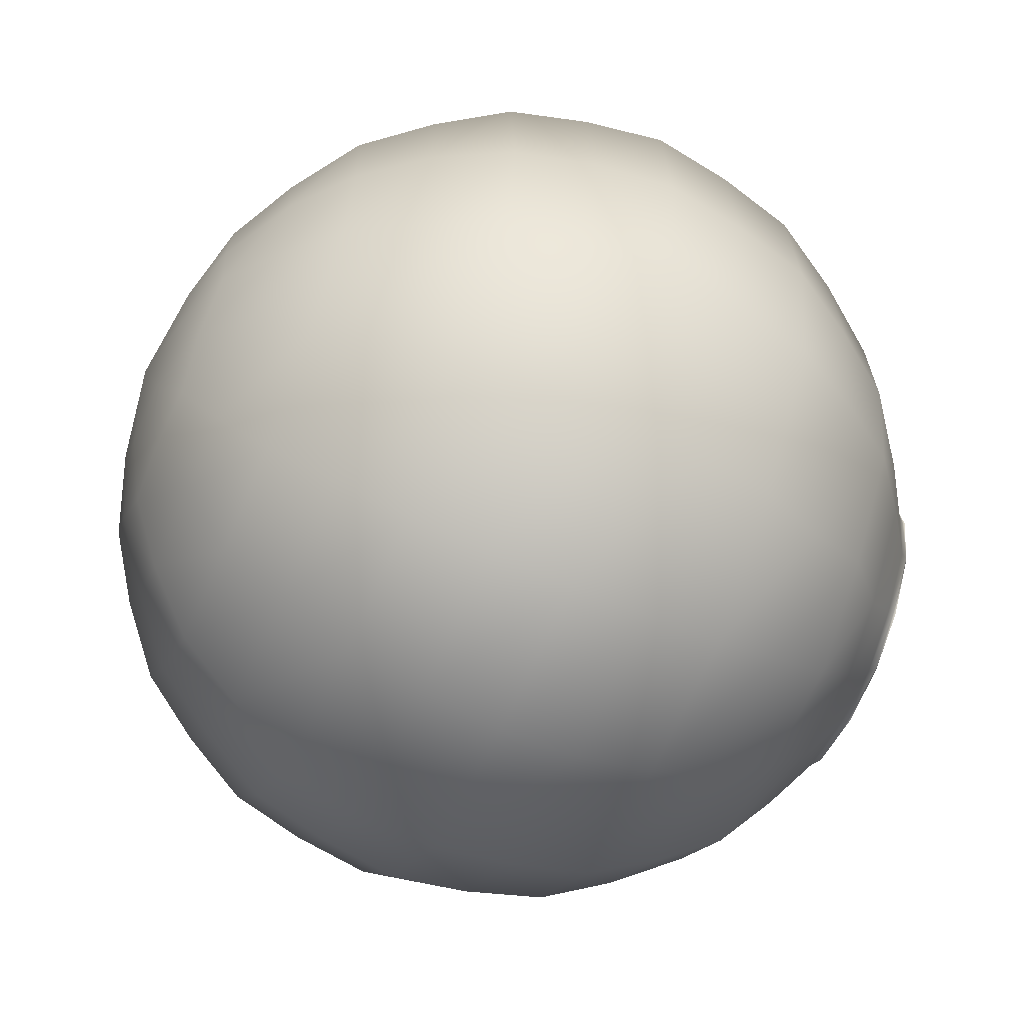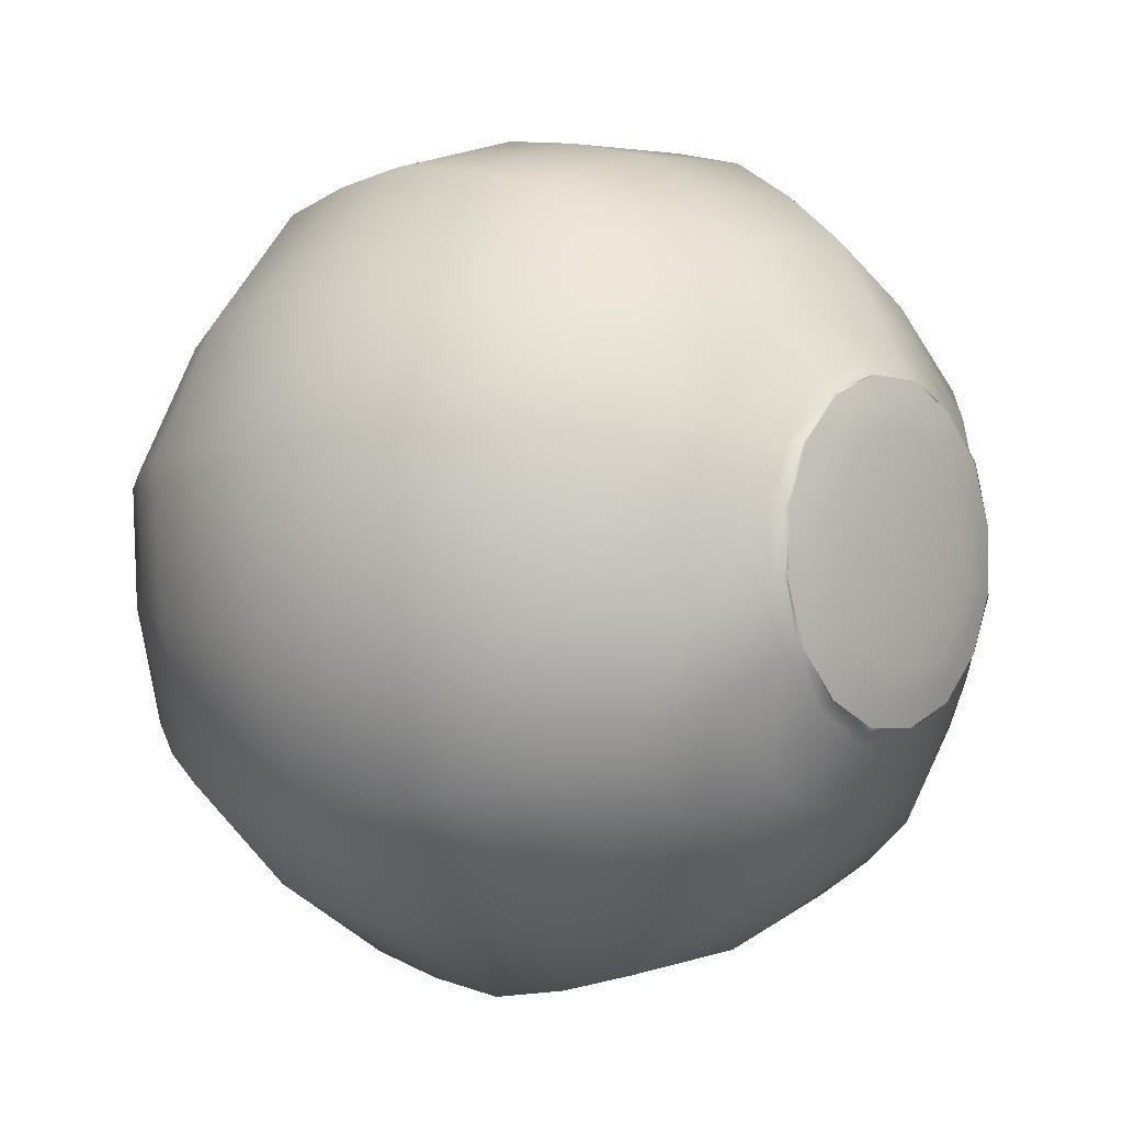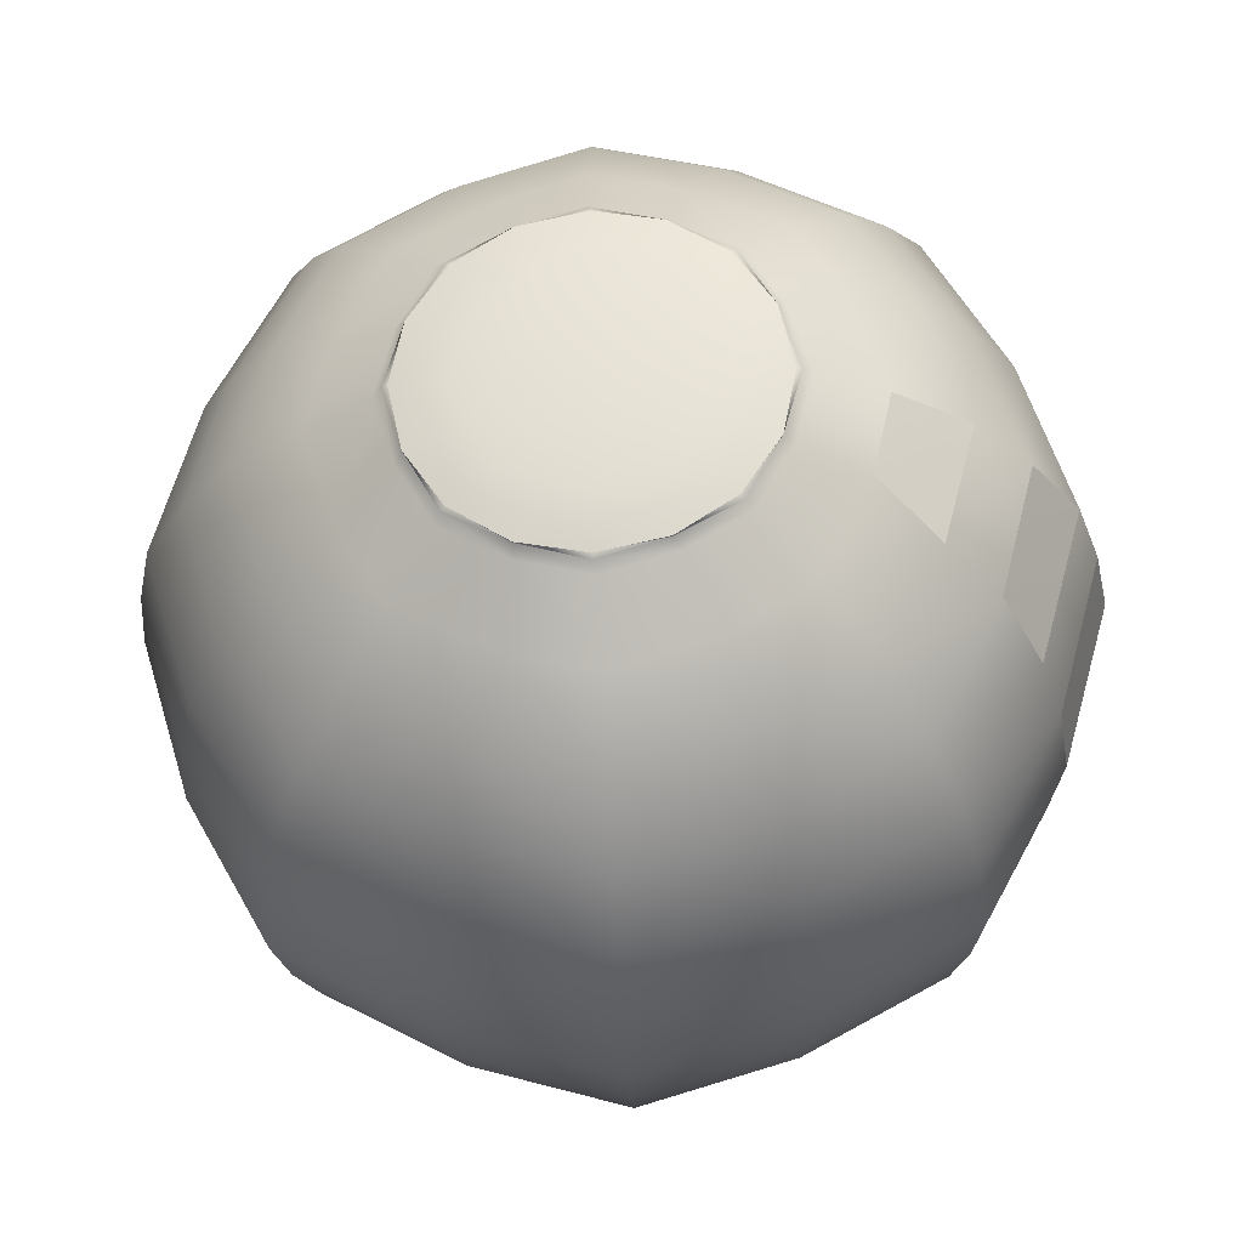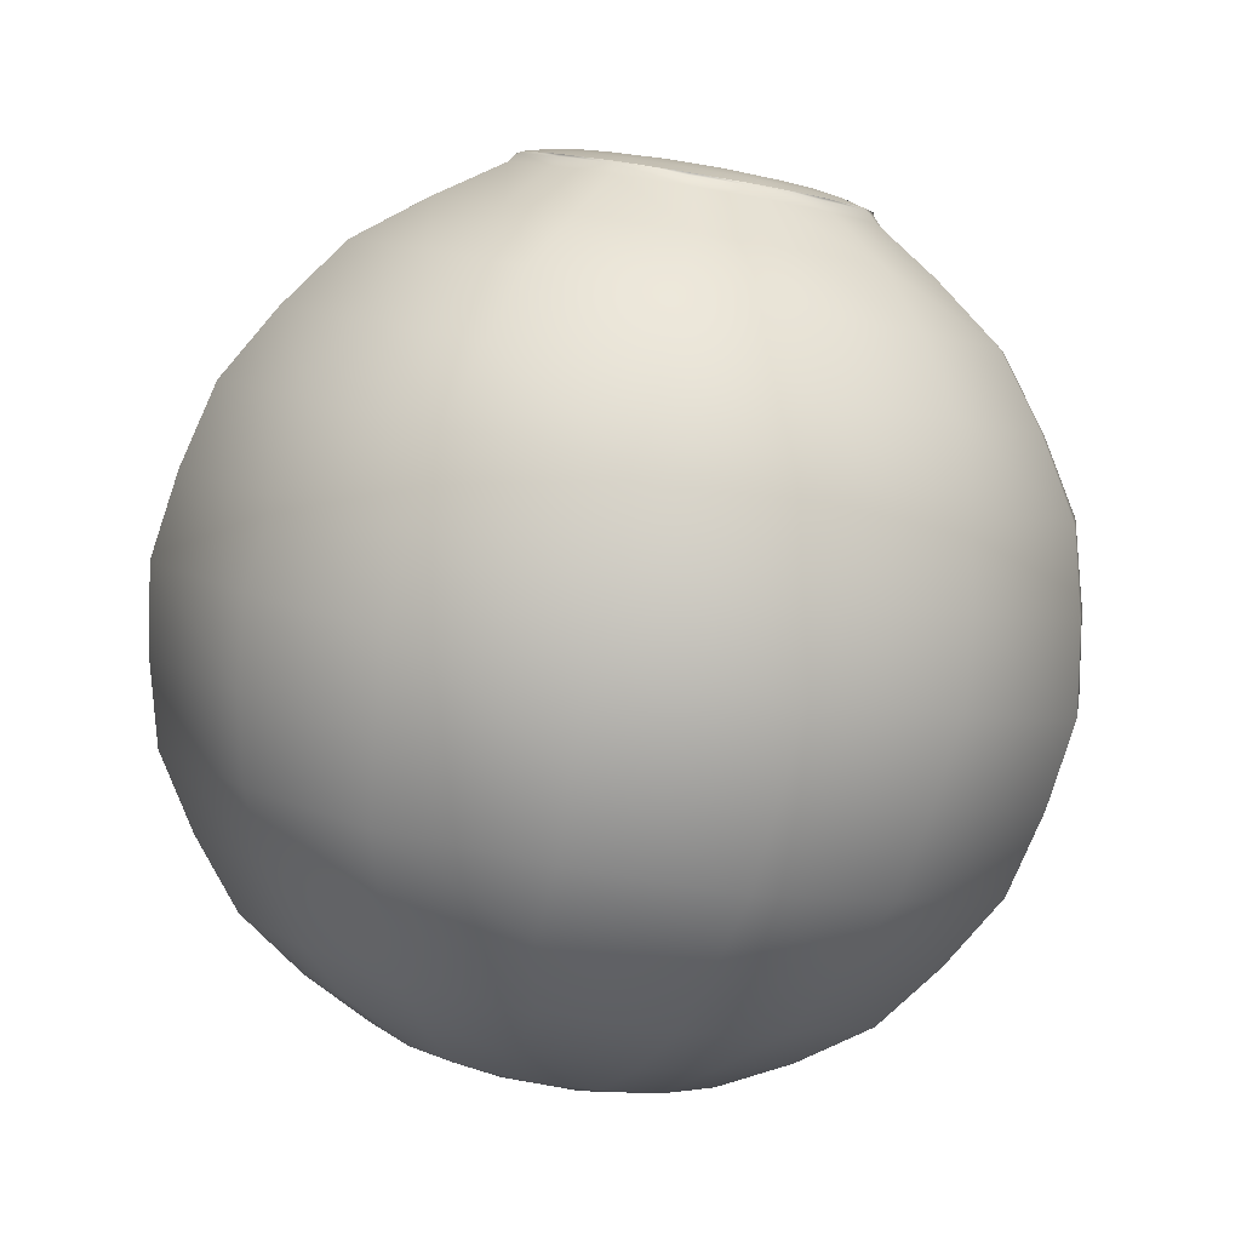
<metadata>
{"format":"obj","ext":"obj","renderer":"f3d","projection":"perspective","resolution":1024,"background":"white","views":[{"elev":-35.2,"azim":-111.1,"up":"+Y"},{"elev":-18.1,"azim":-50.2,"up":"+Y"},{"elev":-39.9,"azim":3.5,"up":"+Y"},{"elev":0.7,"azim":-65.0,"up":"+Z"}]}
</metadata>
<code>
g default
v -0.2722 1.689 0.6123
v -0.2487 1.736 0.621
v -0.3181 1.743 0.6078
v -0.2316 1.645 0.6408
v -0.1934 1.731 0.6567
v -0.2038 1.609 0.6908
v -0.1551 1.722 0.7118
v -0.1934 1.589 0.754
v -0.1417 1.712 0.7767
v -0.2019 1.587 0.8206
v -0.1551 1.701 0.8416
v -0.2282 1.604 0.8805
v -0.1934 1.692 0.8967
v -0.2665 1.634 0.9232
v -0.2466 1.684 0.9325
v -0.252 1.682 0.9368
v -0.2838 1.651 0.9353
v -0.272 1.683 0.9413
v -0.2713 1.636 0.9283
v -0.3226 1.672 0.6092
v -0.3205 1.611 0.6344
v -0.3194 1.563 0.6823
v -0.3181 1.538 0.7446
v -0.3168 1.539 0.8117
v -0.3157 1.567 0.8735
v -0.3167 1.612 0.9192
v -0.3157 1.636 0.9325
v -0.3181 1.617 0.9247
v -0.3703 1.695 0.6134
v -0.408 1.649 0.6414
v -0.4343 1.611 0.6912
v -0.4429 1.589 0.754
v -0.4325 1.585 0.8202
v -0.4046 1.601 0.8799
v -0.3677 1.632 0.9228
v -0.349 1.647 0.9346
v -0.3649 1.636 0.9283
v -0.3875 1.745 0.6226
v -0.4429 1.736 0.6576
v -0.4811 1.725 0.7122
v -0.4945 1.712 0.7767
v -0.4811 1.698 0.8412
v -0.4429 1.687 0.8958
v -0.3896 1.681 0.932
v -0.3642 1.679 0.9404
v -0.3842 1.682 0.9368
v -0.3641 1.792 0.6313
v -0.4046 1.822 0.6735
v -0.4325 1.838 0.7332
v -0.4429 1.834 0.7994
v -0.4343 1.812 0.8622
v -0.408 1.774 0.912
v -0.3697 1.731 0.9412
v -0.3524 1.711 0.9465
v -0.3649 1.728 0.9453
v -0.3137 1.809 0.6345
v -0.3157 1.856 0.6799
v -0.3168 1.884 0.7417
v -0.3181 1.885 0.8089
v -0.3194 1.86 0.8711
v -0.3205 1.812 0.919
v -0.3195 1.753 0.9452
v -0.3205 1.726 0.9493
v -0.3181 1.747 0.9488
v -0.2659 1.785 0.6302
v -0.2282 1.819 0.6729
v -0.2019 1.836 0.7328
v -0.1934 1.834 0.7994
v -0.2038 1.814 0.8626
v -0.2316 1.778 0.9126
v -0.2685 1.733 0.9416
v -0.2872 1.715 0.9471
v -0.2713 1.728 0.9453
v -0.2713 1.636 0.9283
v -0.252 1.682 0.9368
v -0.3181 1.617 0.9247
v -0.3649 1.636 0.9283
v -0.3842 1.682 0.9368
v -0.3649 1.728 0.9453
v -0.3181 1.747 0.9488
v -0.2713 1.728 0.9453
v -0.3181 1.681 0.9434
v -0.2996 1.699 0.9457
v -0.318 1.706 0.9471
v -0.3364 1.699 0.9457
v -0.3441 1.681 0.9424
v -0.3366 1.663 0.939
v -0.3182 1.655 0.9376
v -0.2998 1.663 0.939
v -0.2921 1.681 0.9423
v -0.2572 1.707 0.9414
v -0.2573 1.707 0.9404
v -0.2699 1.729 0.9446
v -0.2929 1.742 0.9479
v -0.2927 1.742 0.9469
v -0.318 1.749 0.9483
v -0.3433 1.742 0.9479
v -0.3431 1.742 0.9469
v -0.3662 1.729 0.9447
v -0.379 1.707 0.9414
v -0.3788 1.707 0.9404
v -0.3862 1.682 0.9359
v -0.379 1.657 0.9322
v -0.3789 1.657 0.9313
v -0.3664 1.635 0.9271
v -0.3433 1.622 0.9257
v -0.3435 1.622 0.9248
v -0.3182 1.615 0.9234
v -0.2929 1.622 0.9257
v -0.2931 1.622 0.9247
v -0.27 1.635 0.9271
v -0.25 1.682 0.9358
v -0.2572 1.657 0.9322
v -0.2574 1.657 0.9312
v -0.2572 1.707 0.9414
v -0.2787 1.699 0.9444
v -0.2678 1.705 0.9434
v -0.2545 1.71 0.9373
v -0.2346 1.728 0.9242
v -0.2079 1.737 0.9051
v -0.1904 1.752 0.8806
v -0.1734 1.76 0.8526
v -0.1658 1.769 0.8213
v -0.1609 1.776 0.7886
v -0.1644 1.778 0.7552
v -0.1723 1.781 0.7227
v -0.1864 1.777 0.6924
v -0.2059 1.777 0.6651
v -0.2285 1.766 0.6423
v -0.2569 1.762 0.6243
v -0.2781 1.722 0.9466
v -0.2929 1.742 0.9479
v -0.3031 1.721 0.9485
v -0.2995 1.733 0.9486
v -0.2516 1.755 0.9291
v -0.2929 1.746 0.944
v -0.2897 1.774 0.9326
v -0.2167 1.797 0.8889
v -0.2744 1.8 0.9167
v -0.2692 1.824 0.8939
v -0.1974 1.825 0.8316
v -0.2592 1.843 0.868
v -0.2564 1.857 0.8374
v -0.1964 1.836 0.766
v -0.253 1.866 0.8054
v -0.253 1.867 0.7717
v -0.214 1.829 0.702
v -0.2566 1.866 0.7384
v -0.2595 1.854 0.7068
v -0.2476 1.803 0.6493
v -0.2697 1.842 0.6772
v -0.2751 1.82 0.6523
v -0.2916 1.768 0.6179
v -0.2903 1.798 0.631
v -0.3191 1.738 0.9495
v -0.3433 1.742 0.9479
v -0.3363 1.72 0.9483
v -0.342 1.731 0.9482
v -0.321 1.781 0.9339
v -0.3462 1.745 0.9438
v -0.3614 1.768 0.9315
v -0.32 1.837 0.8964
v -0.3665 1.798 0.9164
v -0.3767 1.82 0.8932
v -0.3188 1.874 0.8407
v -0.3796 1.842 0.8678
v -0.3832 1.855 0.8372
v -0.3174 1.886 0.7752
v -0.3832 1.866 0.8054
v -0.3798 1.869 0.772
v -0.3162 1.872 0.71
v -0.377 1.867 0.7386
v -0.367 1.858 0.7075
v -0.3154 1.833 0.6548
v -0.3618 1.844 0.6776
v -0.3468 1.825 0.6534
v -0.3184 1.779 0.6199
v -0.34 1.801 0.6315
v -0.3595 1.721 0.9463
v -0.379 1.707 0.9414
v -0.3589 1.696 0.9438
v -0.3706 1.7 0.9424
v -0.3887 1.751 0.9284
v -0.3829 1.707 0.9368
v -0.4077 1.714 0.9215
v -0.4222 1.794 0.8884
v -0.4303 1.732 0.9042
v -0.4498 1.742 0.8788
v -0.4398 1.824 0.8314
v -0.4639 1.757 0.8521
v -0.4718 1.766 0.8207
v -0.4388 1.837 0.7662
v -0.4754 1.776 0.7886
v -0.4704 1.782 0.7558
v -0.4195 1.831 0.7025
v -0.4629 1.784 0.7232
v -0.4458 1.786 0.6942
v -0.3848 1.807 0.65
v -0.4283 1.781 0.6659
v -0.4018 1.78 0.6449
v -0.345 1.768 0.6179
v -0.3768 1.768 0.6254
v -0.3757 1.68 0.9388
v -0.379 1.657 0.9322
v -0.3575 1.663 0.9378
v -0.3684 1.658 0.9346
v -0.4151 1.683 0.9157
v -0.3818 1.655 0.9271
v -0.4016 1.643 0.9084
v -0.4634 1.692 0.8695
v -0.4283 1.642 0.8875
v -0.4458 1.637 0.8592
v -0.4895 1.705 0.8093
v -0.4629 1.639 0.8302
v -0.4704 1.641 0.7976
v -0.4895 1.718 0.7441
v -0.4754 1.647 0.7648
v -0.4718 1.657 0.7327
v -0.4634 1.731 0.6839
v -0.4639 1.666 0.7013
v -0.4498 1.681 0.6746
v -0.4151 1.74 0.6376
v -0.4303 1.691 0.6492
v -0.4077 1.709 0.6318
v -0.3558 1.742 0.613
v -0.3793 1.719 0.6163
v -0.3581 1.641 0.9315
v -0.3433 1.622 0.9257
v -0.3331 1.641 0.9336
v -0.3367 1.63 0.9294
v -0.3846 1.616 0.9034
v -0.3433 1.619 0.9204
v -0.3466 1.598 0.9
v -0.4195 1.592 0.8509
v -0.3618 1.579 0.8758
v -0.367 1.565 0.8459
v -0.4388 1.586 0.7873
v -0.377 1.556 0.8148
v -0.3798 1.554 0.7814
v -0.4398 1.599 0.722
v -0.3832 1.557 0.748
v -0.3832 1.568 0.7162
v -0.4222 1.629 0.665
v -0.3796 1.581 0.6856
v -0.3767 1.603 0.6602
v -0.3887 1.672 0.625
v -0.3665 1.625 0.637
v -0.3611 1.655 0.6218
v -0.3446 1.715 0.6081
v -0.3459 1.683 0.6096
v -0.3171 1.625 0.9285
v -0.2929 1.622 0.9257
v -0.2999 1.642 0.9339
v -0.2942 1.632 0.9298
v -0.3152 1.59 0.8986
v -0.2901 1.62 0.9206
v -0.2748 1.604 0.9011
v -0.3162 1.551 0.8434
v -0.2697 1.581 0.8762
v -0.2595 1.569 0.8466
v -0.3174 1.537 0.7782
v -0.2566 1.557 0.815
v -0.253 1.556 0.7817
v -0.3188 1.549 0.7127
v -0.253 1.557 0.748
v -0.2564 1.566 0.716
v -0.32 1.586 0.657
v -0.2592 1.58 0.6854
v -0.2692 1.599 0.6595
v -0.3208 1.642 0.6194
v -0.2744 1.623 0.6367
v -0.2894 1.649 0.6207
v -0.3178 1.705 0.6062
v -0.2962 1.68 0.6092
v -0.2767 1.642 0.9317
v -0.2572 1.657 0.9322
v -0.2605 1.682 0.9392
v -0.2773 1.666 0.9383
v -0.2656 1.663 0.9356
v -0.2475 1.62 0.9041
v -0.2211 1.688 0.9168
v -0.2533 1.658 0.9276
v -0.2285 1.658 0.9111
v -0.214 1.595 0.8514
v -0.1728 1.696 0.8702
v -0.2059 1.646 0.8883
v -0.1864 1.646 0.861
v -0.1964 1.587 0.7874
v -0.1467 1.706 0.8095
v -0.1723 1.642 0.8307
v -0.1644 1.645 0.7982
v -0.1974 1.598 0.7218
v -0.1467 1.717 0.7439
v -0.1609 1.647 0.7648
v -0.1658 1.654 0.7321
v -0.2167 1.626 0.6645
v -0.1728 1.727 0.6832
v -0.1734 1.663 0.7008
v -0.1904 1.671 0.6728
v -0.2514 1.668 0.6243
v -0.2211 1.735 0.6366
v -0.2079 1.686 0.6483
v -0.2344 1.695 0.6292
v -0.2912 1.716 0.6082
v -0.2804 1.742 0.6131
v -0.2594 1.713 0.6152
g Eye_Balll_Inner_Mesh group1
f 1 304 306
f 2 301 303
f 2 303 306
f 5 297 299
f 5 299 302
f 7 293 295
f 7 295 298
f 9 289 291
f 9 291 294
f 11 285 287
f 11 287 290
f 13 281 283
f 13 283 286
f 16 277 279
f 16 279 276
f 20 273 274
f 1 300 272
f 1 272 274
f 4 296 269
f 4 269 271
f 6 292 266
f 6 266 268
f 8 288 263
f 8 263 265
f 10 284 260
f 10 260 262
f 12 280 257
f 12 257 259
f 19 275 254
f 19 254 252
f 29 249 250
f 20 270 248
f 20 248 250
f 21 267 245
f 21 245 247
f 22 264 242
f 22 242 244
f 23 261 239
f 23 239 241
f 24 258 236
f 24 236 238
f 25 255 233
f 25 233 235
f 28 251 230
f 28 230 228
f 38 225 226
f 29 246 224
f 29 224 226
f 30 243 221
f 30 221 223
f 31 240 218
f 31 218 220
f 32 237 215
f 32 215 217
f 33 234 212
f 33 212 214
f 34 231 209
f 34 209 211
f 37 227 206
f 37 206 204
f 47 201 202
f 38 222 200
f 38 200 202
f 39 219 197
f 39 197 199
f 40 216 194
f 40 194 196
f 41 213 191
f 41 191 193
f 42 210 188
f 42 188 190
f 43 207 185
f 43 185 187
f 46 203 182
f 46 182 180
f 56 177 178
f 47 198 176
f 47 176 178
f 48 195 173
f 48 173 175
f 49 192 170
f 49 170 172
f 50 189 167
f 50 167 169
f 51 186 164
f 51 164 166
f 52 183 161
f 52 161 163
f 55 179 158
f 55 158 156
f 65 153 154
f 56 174 152
f 56 152 154
f 57 171 149
f 57 149 151
f 58 168 146
f 58 146 148
f 59 165 143
f 59 143 145
f 60 162 140
f 60 140 142
f 61 159 137
f 61 137 139
f 64 155 134
f 64 134 132
f 2 305 130
f 65 150 129
f 65 129 130
f 66 147 127
f 66 127 128
f 67 144 125
f 67 125 126
f 68 141 123
f 68 123 124
f 69 138 121
f 69 121 122
f 70 135 119
f 70 119 120
f 73 131 117
f 73 117 115
f 15 112 114
f 15 114 282
f 14 111 110
f 14 110 256
f 26 108 107
f 26 107 232
f 35 105 104
f 35 104 208
f 44 102 101
f 44 101 184
f 53 99 98
f 53 98 160
f 62 96 95
f 62 95 136
f 71 93 92
f 71 92 118
f 82 89 90
f 82 88 89
f 82 87 88
f 82 86 87
f 82 85 86
f 82 84 85
f 82 83 84
f 82 90 83
f 90 18 116
f 116 72 83
f 90 116 83
f 83 72 133
f 133 63 84
f 83 133 84
f 84 63 157
f 157 54 85
f 84 157 85
f 85 54 181
f 181 45 86
f 85 181 86
f 86 45 205
f 205 36 87
f 86 205 87
f 87 36 229
f 229 27 88
f 87 229 88
f 88 27 253
f 253 17 89
f 88 253 89
f 89 17 278
f 278 18 90
f 89 278 90
f 92 75 112
f 112 15 118
f 92 112 118
f 93 81 91
f 91 75 92
f 93 91 92
f 95 81 93
f 93 71 136
f 95 93 136
f 96 80 94
f 94 81 95
f 96 94 95
f 98 80 96
f 96 62 160
f 98 96 160
f 99 79 97
f 97 80 98
f 99 97 98
f 101 79 99
f 99 53 184
f 101 99 184
f 102 78 100
f 100 79 101
f 102 100 101
f 104 78 102
f 102 44 208
f 104 102 208
f 105 77 103
f 103 78 104
f 105 103 104
f 107 77 105
f 105 35 232
f 107 105 232
f 108 76 106
f 106 77 107
f 108 106 107
f 110 76 108
f 108 26 256
f 110 108 256
f 111 74 109
f 109 76 110
f 111 109 110
f 114 74 111
f 111 14 282
f 114 111 282
f 112 75 113
f 113 74 114
f 112 113 114
f 117 18 277
f 277 16 115
f 117 277 115
f 131 72 116
f 116 18 117
f 131 116 117
f 119 15 281
f 281 13 120
f 119 281 120
f 135 71 118
f 118 15 119
f 135 118 119
f 121 13 285
f 285 11 122
f 121 285 122
f 138 70 120
f 120 13 121
f 138 120 121
f 123 11 289
f 289 9 124
f 123 289 124
f 141 69 122
f 122 11 123
f 141 122 123
f 125 9 293
f 293 7 126
f 125 293 126
f 144 68 124
f 124 9 125
f 144 124 125
f 127 7 297
f 297 5 128
f 127 297 128
f 147 67 126
f 126 7 127
f 147 126 127
f 129 5 301
f 301 2 130
f 129 301 130
f 150 66 128
f 128 5 129
f 150 128 129
f 305 3 153
f 153 65 130
f 305 153 130
f 134 72 131
f 131 73 132
f 134 131 132
f 155 63 133
f 133 72 134
f 155 133 134
f 137 71 135
f 135 70 139
f 137 135 139
f 159 62 136
f 136 71 137
f 159 136 137
f 140 70 138
f 138 69 142
f 140 138 142
f 162 61 139
f 139 70 140
f 162 139 140
f 143 69 141
f 141 68 145
f 143 141 145
f 165 60 142
f 142 69 143
f 165 142 143
f 146 68 144
f 144 67 148
f 146 144 148
f 168 59 145
f 145 68 146
f 168 145 146
f 149 67 147
f 147 66 151
f 149 147 151
f 171 58 148
f 148 67 149
f 171 148 149
f 152 66 150
f 150 65 154
f 152 150 154
f 174 57 151
f 151 66 152
f 174 151 152
f 153 3 177
f 177 56 154
f 153 177 154
f 158 63 155
f 155 64 156
f 158 155 156
f 179 54 157
f 157 63 158
f 179 157 158
f 161 62 159
f 159 61 163
f 161 159 163
f 183 53 160
f 160 62 161
f 183 160 161
f 164 61 162
f 162 60 166
f 164 162 166
f 186 52 163
f 163 61 164
f 186 163 164
f 167 60 165
f 165 59 169
f 167 165 169
f 189 51 166
f 166 60 167
f 189 166 167
f 170 59 168
f 168 58 172
f 170 168 172
f 192 50 169
f 169 59 170
f 192 169 170
f 173 58 171
f 171 57 175
f 173 171 175
f 195 49 172
f 172 58 173
f 195 172 173
f 176 57 174
f 174 56 178
f 176 174 178
f 198 48 175
f 175 57 176
f 198 175 176
f 177 3 201
f 201 47 178
f 177 201 178
f 182 54 179
f 179 55 180
f 182 179 180
f 203 45 181
f 181 54 182
f 203 181 182
f 185 53 183
f 183 52 187
f 185 183 187
f 207 44 184
f 184 53 185
f 207 184 185
f 188 52 186
f 186 51 190
f 188 186 190
f 210 43 187
f 187 52 188
f 210 187 188
f 191 51 189
f 189 50 193
f 191 189 193
f 213 42 190
f 190 51 191
f 213 190 191
f 194 50 192
f 192 49 196
f 194 192 196
f 216 41 193
f 193 50 194
f 216 193 194
f 197 49 195
f 195 48 199
f 197 195 199
f 219 40 196
f 196 49 197
f 219 196 197
f 200 48 198
f 198 47 202
f 200 198 202
f 222 39 199
f 199 48 200
f 222 199 200
f 201 3 225
f 225 38 202
f 201 225 202
f 206 45 203
f 203 46 204
f 206 203 204
f 227 36 205
f 205 45 206
f 227 205 206
f 209 44 207
f 207 43 211
f 209 207 211
f 231 35 208
f 208 44 209
f 231 208 209
f 212 43 210
f 210 42 214
f 212 210 214
f 234 34 211
f 211 43 212
f 234 211 212
f 215 42 213
f 213 41 217
f 215 213 217
f 237 33 214
f 214 42 215
f 237 214 215
f 218 41 216
f 216 40 220
f 218 216 220
f 240 32 217
f 217 41 218
f 240 217 218
f 221 40 219
f 219 39 223
f 221 219 223
f 243 31 220
f 220 40 221
f 243 220 221
f 224 39 222
f 222 38 226
f 224 222 226
f 246 30 223
f 223 39 224
f 246 223 224
f 225 3 249
f 249 29 226
f 225 249 226
f 230 36 227
f 227 37 228
f 230 227 228
f 251 27 229
f 229 36 230
f 251 229 230
f 233 35 231
f 231 34 235
f 233 231 235
f 255 26 232
f 232 35 233
f 255 232 233
f 236 34 234
f 234 33 238
f 236 234 238
f 258 25 235
f 235 34 236
f 258 235 236
f 239 33 237
f 237 32 241
f 239 237 241
f 261 24 238
f 238 33 239
f 261 238 239
f 242 32 240
f 240 31 244
f 242 240 244
f 264 23 241
f 241 32 242
f 264 241 242
f 245 31 243
f 243 30 247
f 245 243 247
f 267 22 244
f 244 31 245
f 267 244 245
f 248 30 246
f 246 29 250
f 248 246 250
f 270 21 247
f 247 30 248
f 270 247 248
f 249 3 273
f 273 20 250
f 249 273 250
f 254 27 251
f 251 28 252
f 254 251 252
f 275 17 253
f 253 27 254
f 275 253 254
f 257 26 255
f 255 25 259
f 257 255 259
f 280 14 256
f 256 26 257
f 280 256 257
f 260 25 258
f 258 24 262
f 260 258 262
f 284 12 259
f 259 25 260
f 284 259 260
f 263 24 261
f 261 23 265
f 263 261 265
f 288 10 262
f 262 24 263
f 288 262 263
f 266 23 264
f 264 22 268
f 266 264 268
f 292 8 265
f 265 23 266
f 292 265 266
f 269 22 267
f 267 21 271
f 269 267 271
f 296 6 268
f 268 22 269
f 296 268 269
f 272 21 270
f 270 20 274
f 272 270 274
f 300 4 271
f 271 21 272
f 300 271 272
f 273 3 304
f 304 1 274
f 273 304 274
f 279 17 275
f 275 19 276
f 279 275 276
f 277 18 278
f 278 17 279
f 277 278 279
f 283 14 280
f 280 12 286
f 283 280 286
f 281 15 282
f 282 14 283
f 281 282 283
f 287 12 284
f 284 10 290
f 287 284 290
f 285 13 286
f 286 12 287
f 285 286 287
f 291 10 288
f 288 8 294
f 291 288 294
f 289 11 290
f 290 10 291
f 289 290 291
f 295 8 292
f 292 6 298
f 295 292 298
f 293 9 294
f 294 8 295
f 293 294 295
f 299 6 296
f 296 4 302
f 299 296 302
f 297 7 298
f 298 6 299
f 297 298 299
f 303 4 300
f 300 1 306
f 303 300 306
f 301 5 302
f 302 4 303
f 301 302 303
f 304 3 305
f 305 2 306
f 304 305 306

</code>
